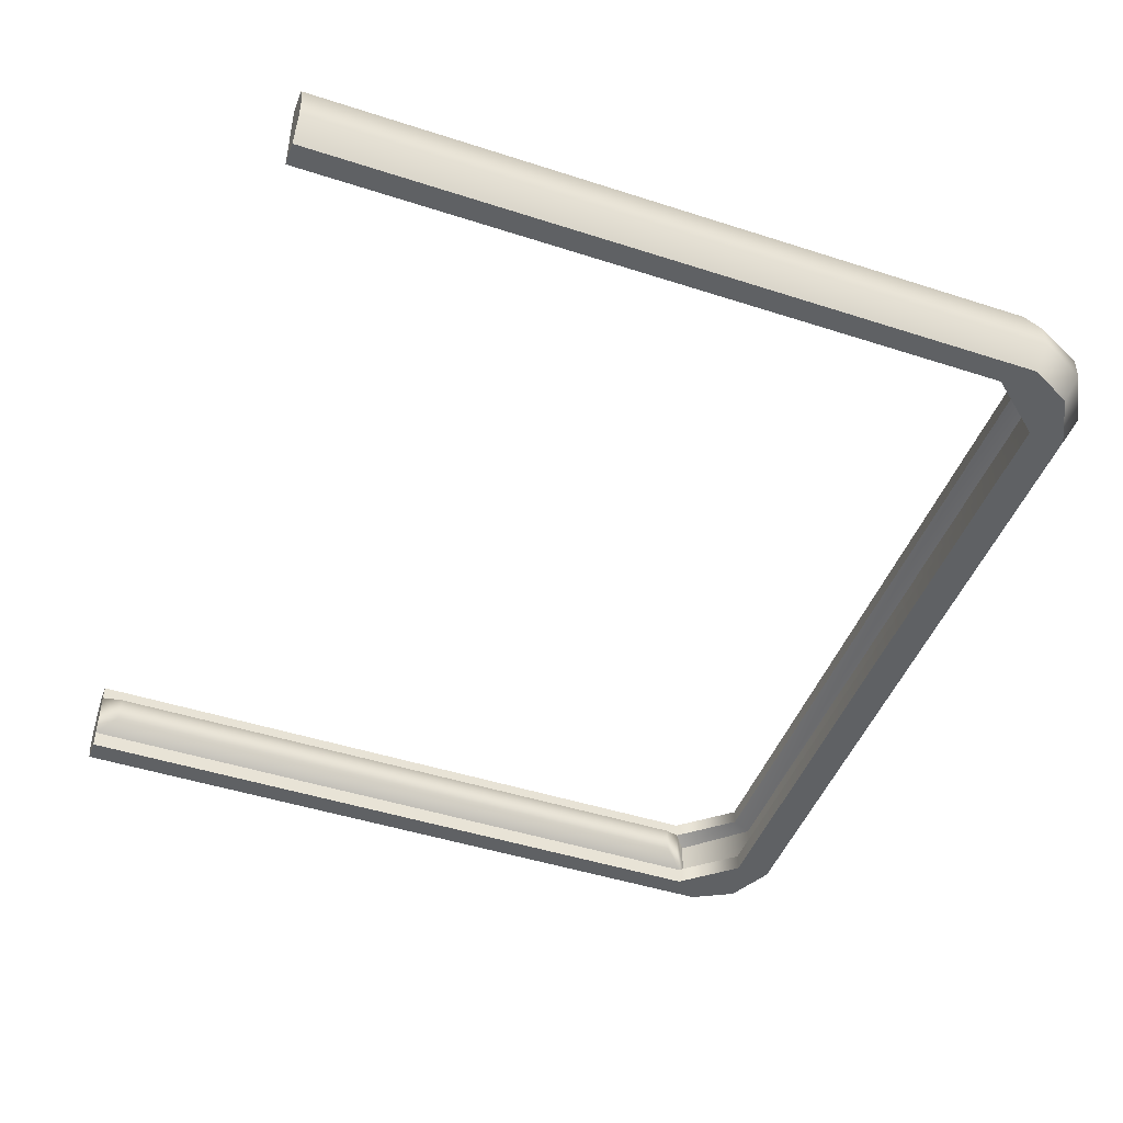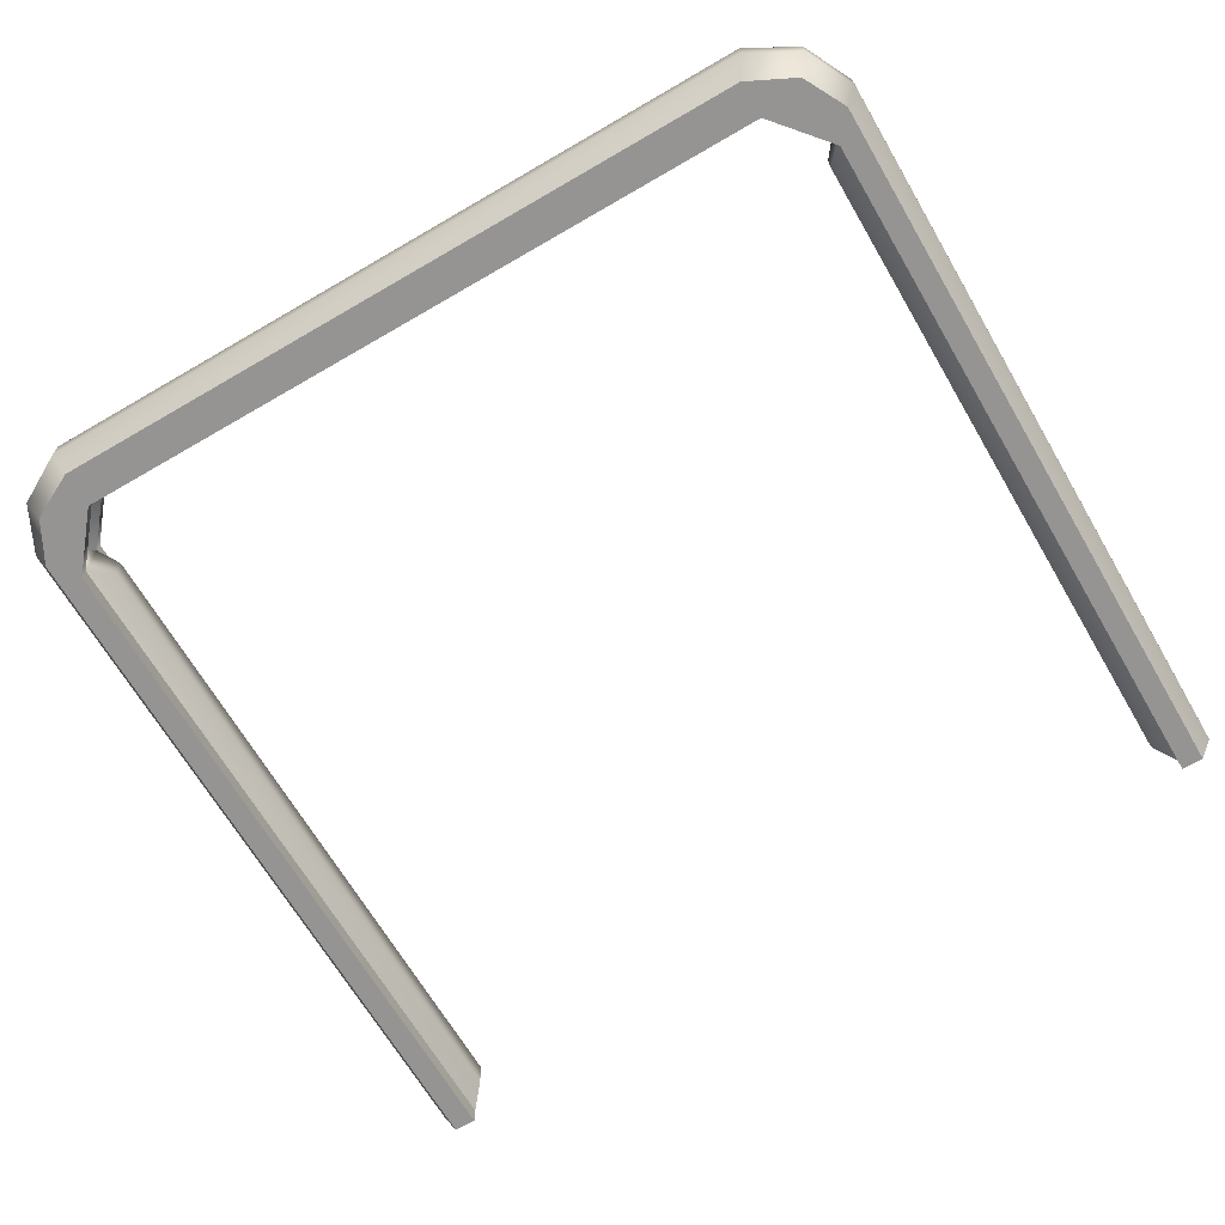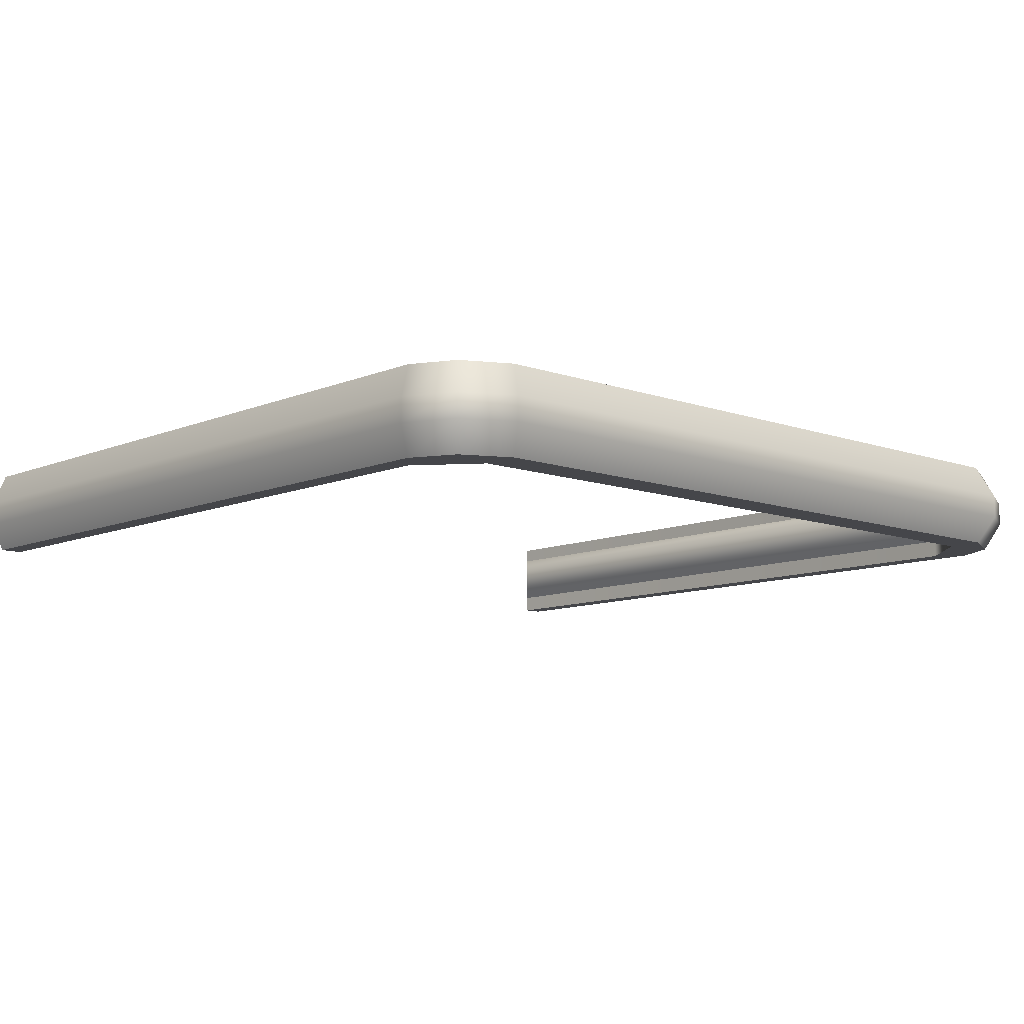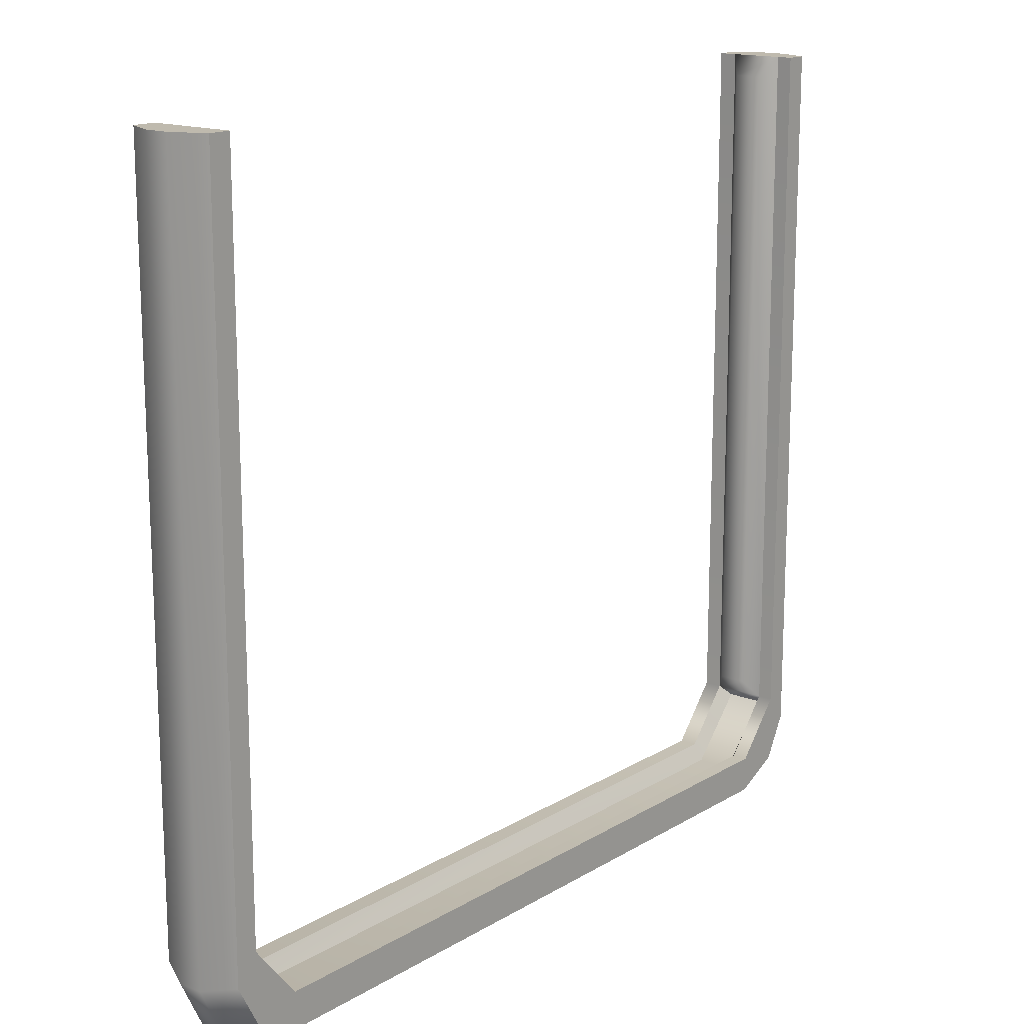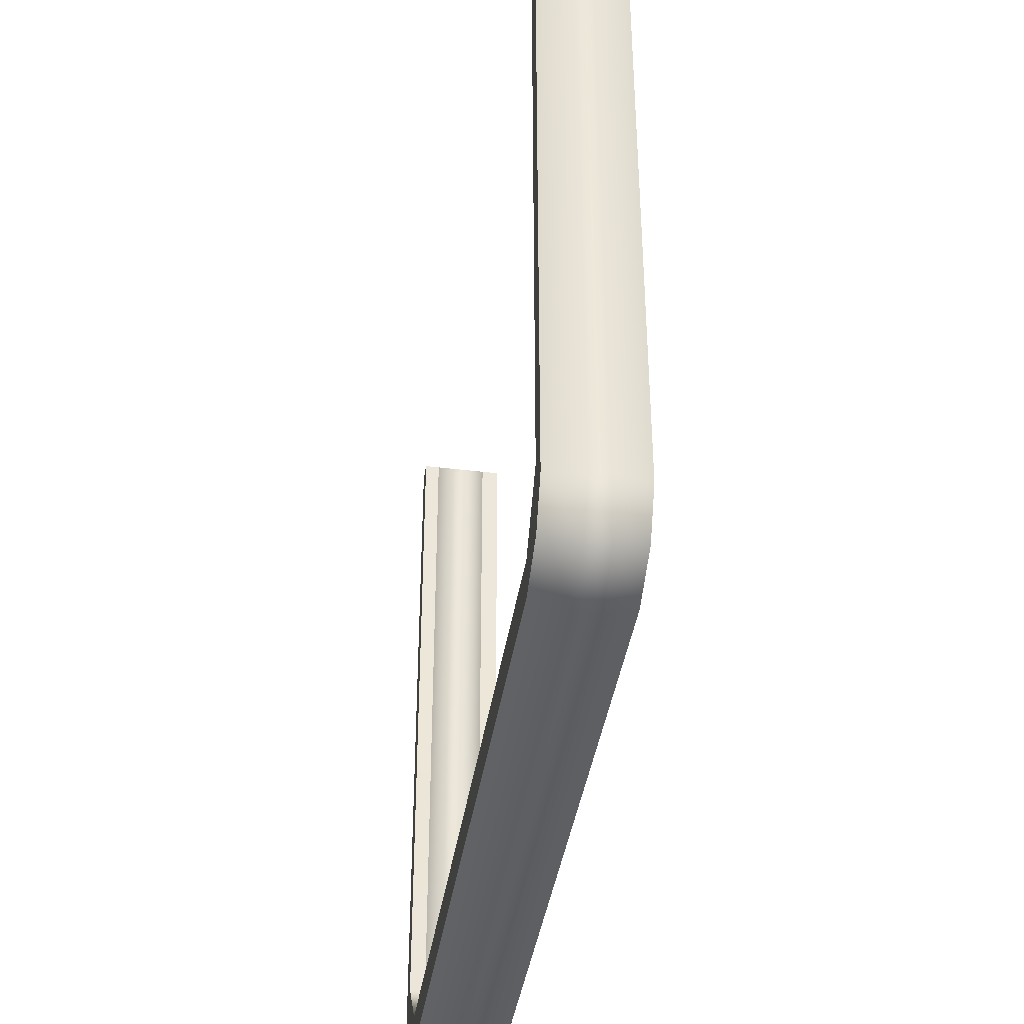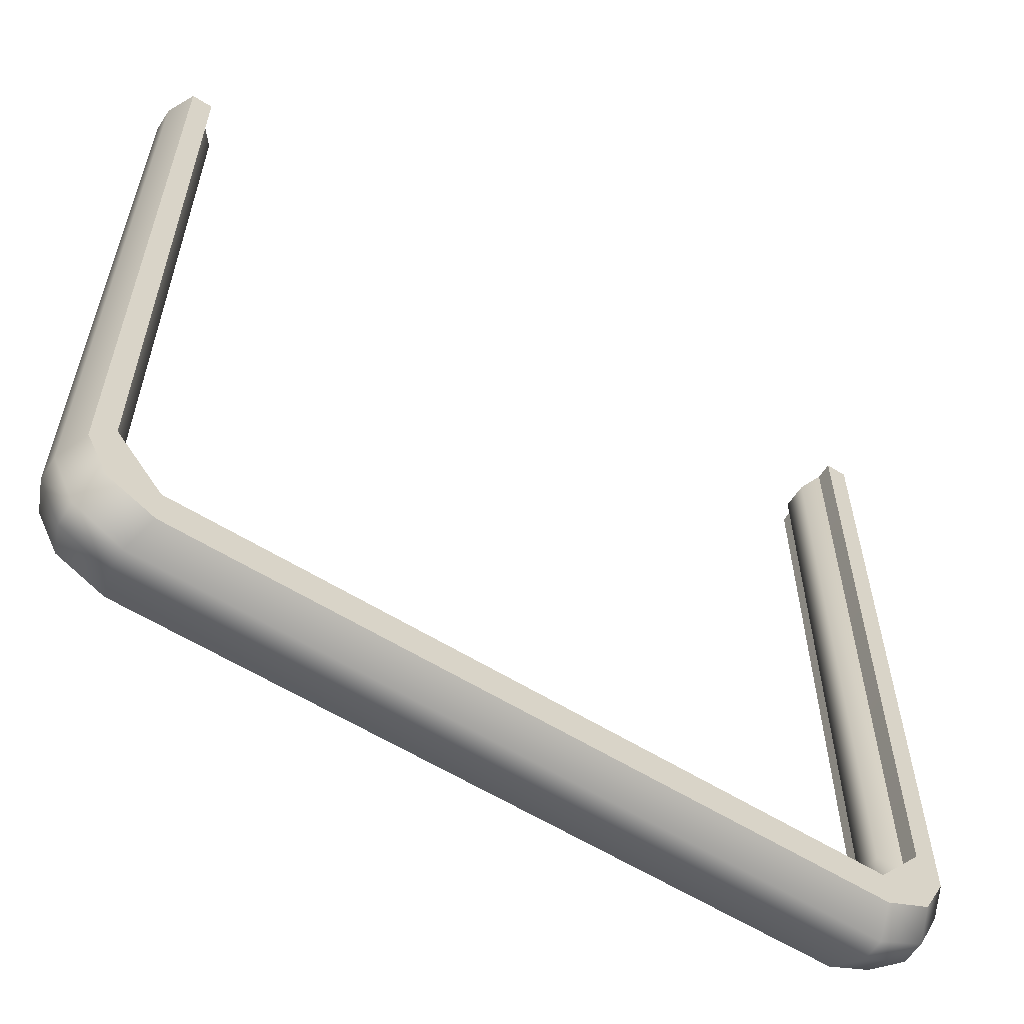
<metadata>
{"format":"obj","ext":"obj","renderer":"f3d","projection":"perspective","resolution":1024,"background":"white","views":[{"elev":-46.7,"azim":69.8,"up":"+Y"},{"elev":-67.1,"azim":-149.7,"up":"+Y"},{"elev":-9.9,"azim":137.3,"up":"+Y"},{"elev":15.8,"azim":129.0,"up":"+Z"},{"elev":-40.4,"azim":-98.6,"up":"+Z"},{"elev":-59.0,"azim":-32.7,"up":"+Z"}]}
</metadata>
<code>
g fabricator_arm
v 2.056 2.354 1.546
v 2.14 2.354 1.546
v 2.192 2.229 1.546
v 2.056 2.297 1.546
v 2.056 2.098 1.546
v 2.192 2.139 1.546
v 2.056 2.032 1.546
v 2.14 2.032 1.546
v -1.106 2.229 1.546
v -1.054 2.354 1.546
v -0.9717 2.354 1.546
v -0.9717 2.297 1.546
v -1.106 2.139 1.546
v -0.9717 2.098 1.546
v -0.9717 2.032 1.546
v -1.054 2.032 1.546
v 2.056 2.354 -1.092
v 2.056 2.354 1.546
v 2.056 2.297 1.546
v 2.056 2.297 -1.092
v 1.881 2.297 -1.302
v 1.881 2.354 -1.302
v -0.7933 2.297 -1.302
v -0.7933 2.354 -1.302
v -0.9717 2.297 -1.092
v -0.9717 2.354 -1.092
v -0.9717 2.297 1.546
v -0.9717 2.354 1.546
v 2.056 2.032 -1.092
v 2.056 2.032 1.546
v 2.14 2.032 1.546
v 2.14 2.032 -1.191
v 1.881 2.032 -1.302
v 2.055 2.032 -1.351
v 1.882 2.032 -1.439
v -0.7933 2.032 -1.302
v -0.7918 2.032 -1.439
v -0.9692 2.032 -1.351
v -1.054 2.032 -1.191
v -0.9717 2.032 -1.092
v -0.9717 2.032 1.546
v -1.054 2.032 1.546
v 2.192 2.229 1.546
v 2.14 2.354 1.546
v 2.14 2.354 -1.191
v 2.192 2.229 -1.219
v 2.192 2.139 1.546
v 2.055 2.354 -1.351
v 2.192 2.139 -1.219
v 2.103 2.229 -1.4
v 2.103 2.139 -1.4
v 1.882 2.354 -1.439
v 1.921 2.229 -1.5
v 1.921 2.139 -1.5
v -0.8316 2.229 -1.5
v -0.7918 2.354 -1.439
v -0.8316 2.139 -1.5
v -1.017 2.229 -1.4
v -0.9692 2.354 -1.351
v -1.017 2.139 -1.4
v -1.054 2.354 -1.191
v -1.106 2.229 -1.219
v -1.106 2.139 -1.219
v -1.106 2.229 1.546
v -1.054 2.354 1.546
v -1.106 2.139 1.546
v 2.14 2.354 -1.191
v 2.14 2.354 1.546
v 2.056 2.354 1.546
v 2.056 2.354 -1.092
v 1.881 2.354 -1.302
v 2.055 2.354 -1.351
v 1.882 2.354 -1.439
v -0.7918 2.354 -1.439
v -0.7933 2.354 -1.302
v -0.9692 2.354 -1.351
v -1.054 2.354 -1.191
v -0.9717 2.354 -1.092
v -1.054 2.354 1.546
v -0.9717 2.354 1.546
v -1.013 2.13 -1.133
v -1.013 2.264 -1.133
v -0.7987 2.264 -1.366
v -0.7987 2.13 -1.366
v 1.886 2.264 -1.366
v 1.886 2.13 -1.366
v 2.097 2.264 -1.133
v 2.097 2.13 -1.133
v -1.106 2.139 1.546
v -1.054 2.032 1.546
v -1.054 2.032 -1.191
v -1.106 2.139 -1.219
v -0.9692 2.032 -1.351
v -1.017 2.139 -1.4
v -0.7918 2.032 -1.439
v -0.8316 2.139 -1.5
v 1.882 2.032 -1.439
v 1.921 2.139 -1.5
v 2.103 2.139 -1.4
v 2.055 2.032 -1.351
v 2.14 2.032 -1.191
v 2.192 2.139 -1.219
v 2.192 2.139 1.546
v 2.14 2.032 1.546
v -0.9717 2.032 -1.092
v -0.9717 2.032 1.546
v -0.9717 2.098 1.546
v -0.9717 2.098 -1.092
v -0.7933 2.032 -1.302
v -0.7933 2.098 -1.302
v 1.881 2.032 -1.302
v 1.881 2.098 -1.302
v 2.056 2.098 -1.092
v 2.056 2.032 -1.092
v 2.056 2.098 1.546
v 2.056 2.032 1.546
v -0.9717 2.098 1.546
v -0.9077 2.15 -1.018
v -0.9717 2.098 -1.092
v -0.9077 2.15 1.472
v -0.9077 2.251 -1.018
v -0.9077 2.251 1.472
v -0.9717 2.297 -1.092
v -0.9717 2.297 1.546
v -0.9717 2.098 -1.092
v -0.9077 2.15 -1.018
v -0.9077 2.251 -1.018
v -0.9717 2.297 -1.092
v -0.9717 2.297 1.546
v -0.9077 2.251 1.472
v -0.9077 2.15 1.472
v -0.9717 2.098 1.546
v 2.056 2.297 1.546
v 1.992 2.251 -1.018
v 2.056 2.297 -1.092
v 1.992 2.251 1.472
v 1.992 2.15 -1.018
v 1.992 2.15 1.472
v 2.056 2.098 -1.092
v 2.056 2.098 1.546
v 2.056 2.297 -1.092
v 1.992 2.251 -1.018
v 1.992 2.15 -1.018
v 2.056 2.098 -1.092
v 2.056 2.098 1.546
v 1.992 2.15 1.472
v 1.992 2.251 1.472
v 2.056 2.297 1.546
v -0.9717 2.098 -1.092
v -1.013 2.13 -1.133
v -0.7987 2.13 -1.366
v -0.7933 2.098 -1.302
v 1.886 2.13 -1.366
v 1.881 2.098 -1.302
v 2.097 2.13 -1.133
v 2.056 2.098 -1.092
v -0.7933 2.297 -1.302
v -1.013 2.264 -1.133
v -0.9717 2.297 -1.092
v -0.7987 2.264 -1.366
v 1.881 2.297 -1.302
v 1.886 2.264 -1.366
v 2.056 2.297 -1.092
v 2.097 2.264 -1.133
v -0.9717 2.297 -1.092
v -1.013 2.264 -1.133
v -1.013 2.13 -1.133
v -0.9717 2.098 -1.092
v 2.056 2.098 -1.092
v 2.097 2.13 -1.133
v 2.097 2.264 -1.133
v 2.056 2.297 -1.092
g fabricator_arm_0
f 3 2 1
f 4 3 1
f 4 5 3
f 5 6 3
f 5 7 6
f 7 8 6
f 11 10 9
f 12 11 9
f 12 9 13
f 14 12 13
f 14 13 15
f 13 16 15
f 19 18 17
f 20 19 17
f 21 20 17
f 22 21 17
f 21 22 23
f 22 24 23
f 23 24 25
f 24 26 25
f 25 26 27
f 26 28 27
f 31 30 29
f 32 31 29
f 32 29 33
f 34 32 33
f 33 35 34
f 33 36 35
f 36 37 35
f 38 37 36
f 36 39 38
f 36 40 39
f 40 41 39
f 41 42 39
f 45 44 43
f 46 45 43
f 46 43 47
f 48 45 46
f 49 46 47
f 50 48 46
f 50 46 49
f 51 50 49
f 52 48 50
f 53 50 51
f 53 52 50
f 54 53 51
f 53 55 52
f 53 54 55
f 55 56 52
f 54 57 55
f 55 58 56
f 55 57 58
f 58 59 56
f 57 60 58
f 61 59 58
f 62 58 60
f 62 61 58
f 63 62 60
f 62 64 61
f 62 63 64
f 64 65 61
f 63 66 64
f 69 68 67
f 70 69 67
f 71 70 67
f 71 67 72
f 72 73 71
f 73 74 71
f 74 75 71
f 75 74 76
f 76 77 75
f 77 78 75
f 77 79 78
f 79 80 78
f 83 82 81
f 84 83 81
f 85 83 84
f 86 85 84
f 85 86 87
f 86 88 87
f 91 90 89
f 92 91 89
f 91 92 93
f 92 94 93
f 95 93 94
f 96 95 94
f 97 95 96
f 98 97 96
f 98 99 97
f 99 100 97
f 100 99 101
f 99 102 101
f 102 103 101
f 103 104 101
f 107 106 105
f 108 107 105
f 108 105 109
f 110 108 109
f 110 109 111
f 112 110 111
f 112 111 113
f 111 114 113
f 113 114 115
f 114 116 115
f 119 118 117
f 118 120 117
f 118 121 120
f 121 122 120
f 122 121 123
f 124 122 123
f 127 126 125
f 128 127 125
f 131 130 129
f 132 131 129
f 135 134 133
f 134 136 133
f 134 137 136
f 137 138 136
f 138 137 139
f 140 138 139
f 143 142 141
f 144 143 141
f 147 146 145
f 148 147 145
f 151 150 149
f 152 151 149
f 153 151 152
f 154 153 152
f 155 153 154
f 156 155 154
f 159 158 157
f 158 160 157
f 157 160 161
f 160 162 161
f 161 162 163
f 162 164 163
f 167 166 165
f 168 167 165
f 171 170 169
f 172 171 169

</code>
